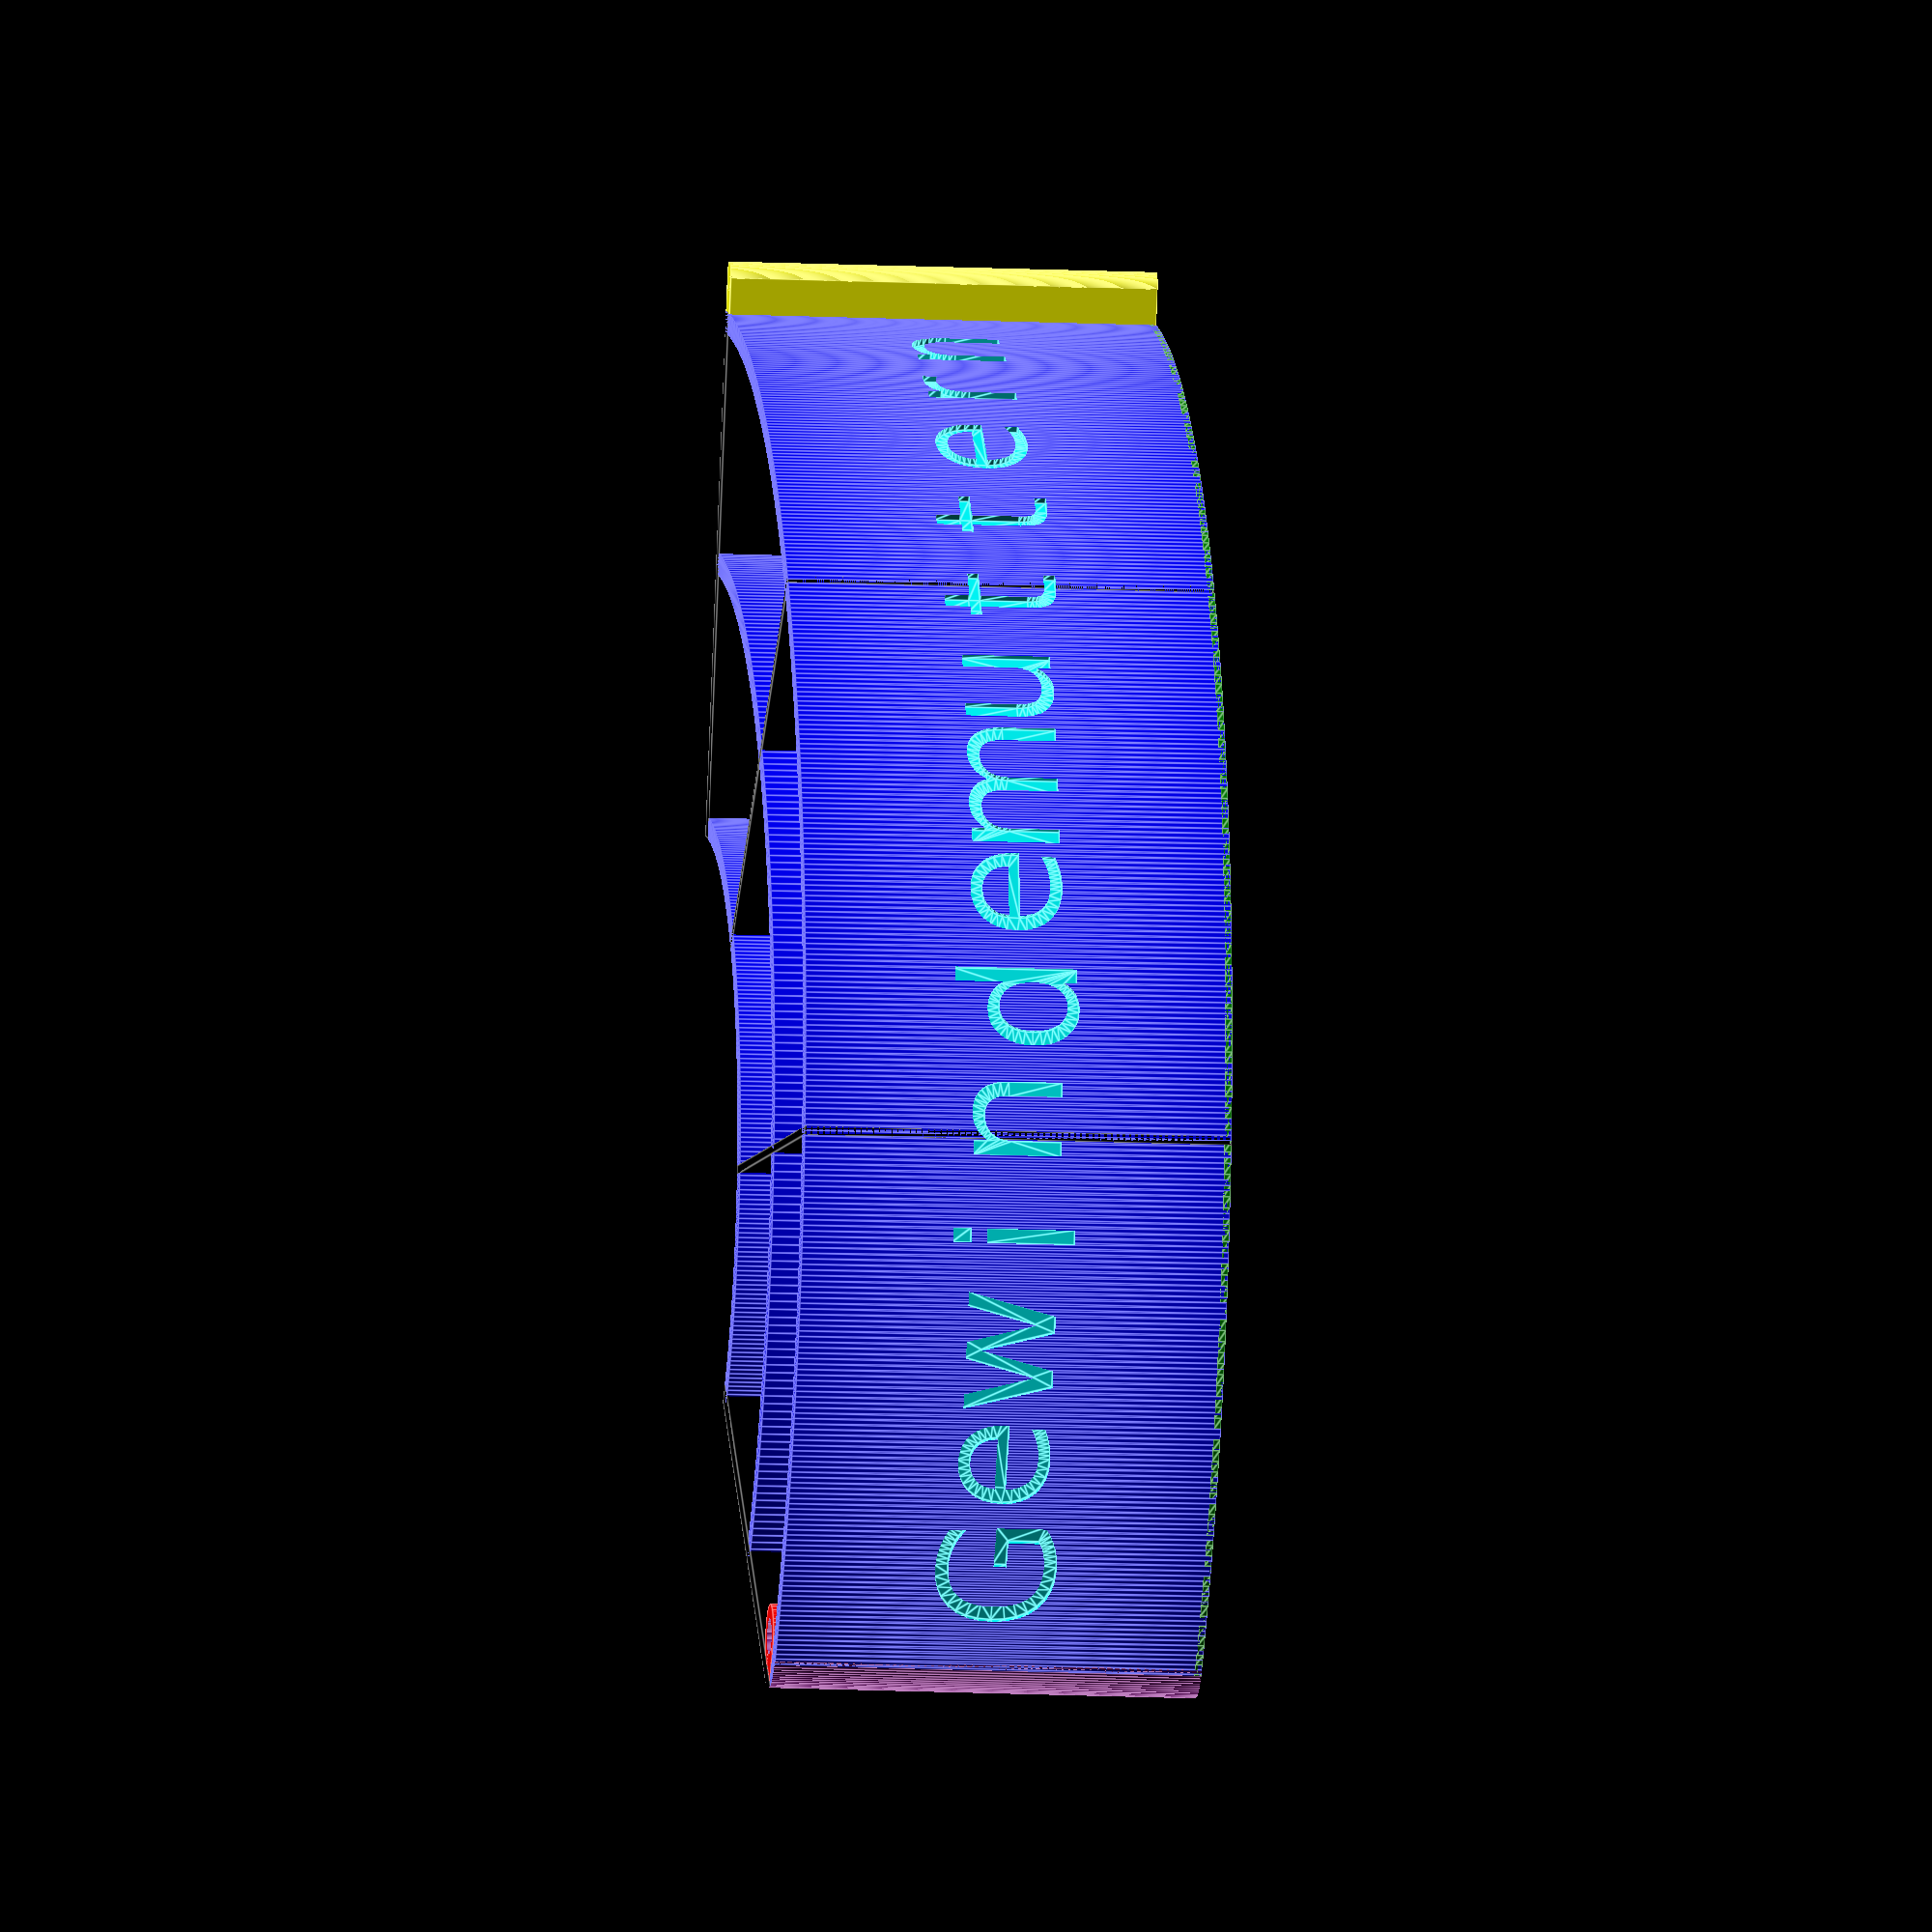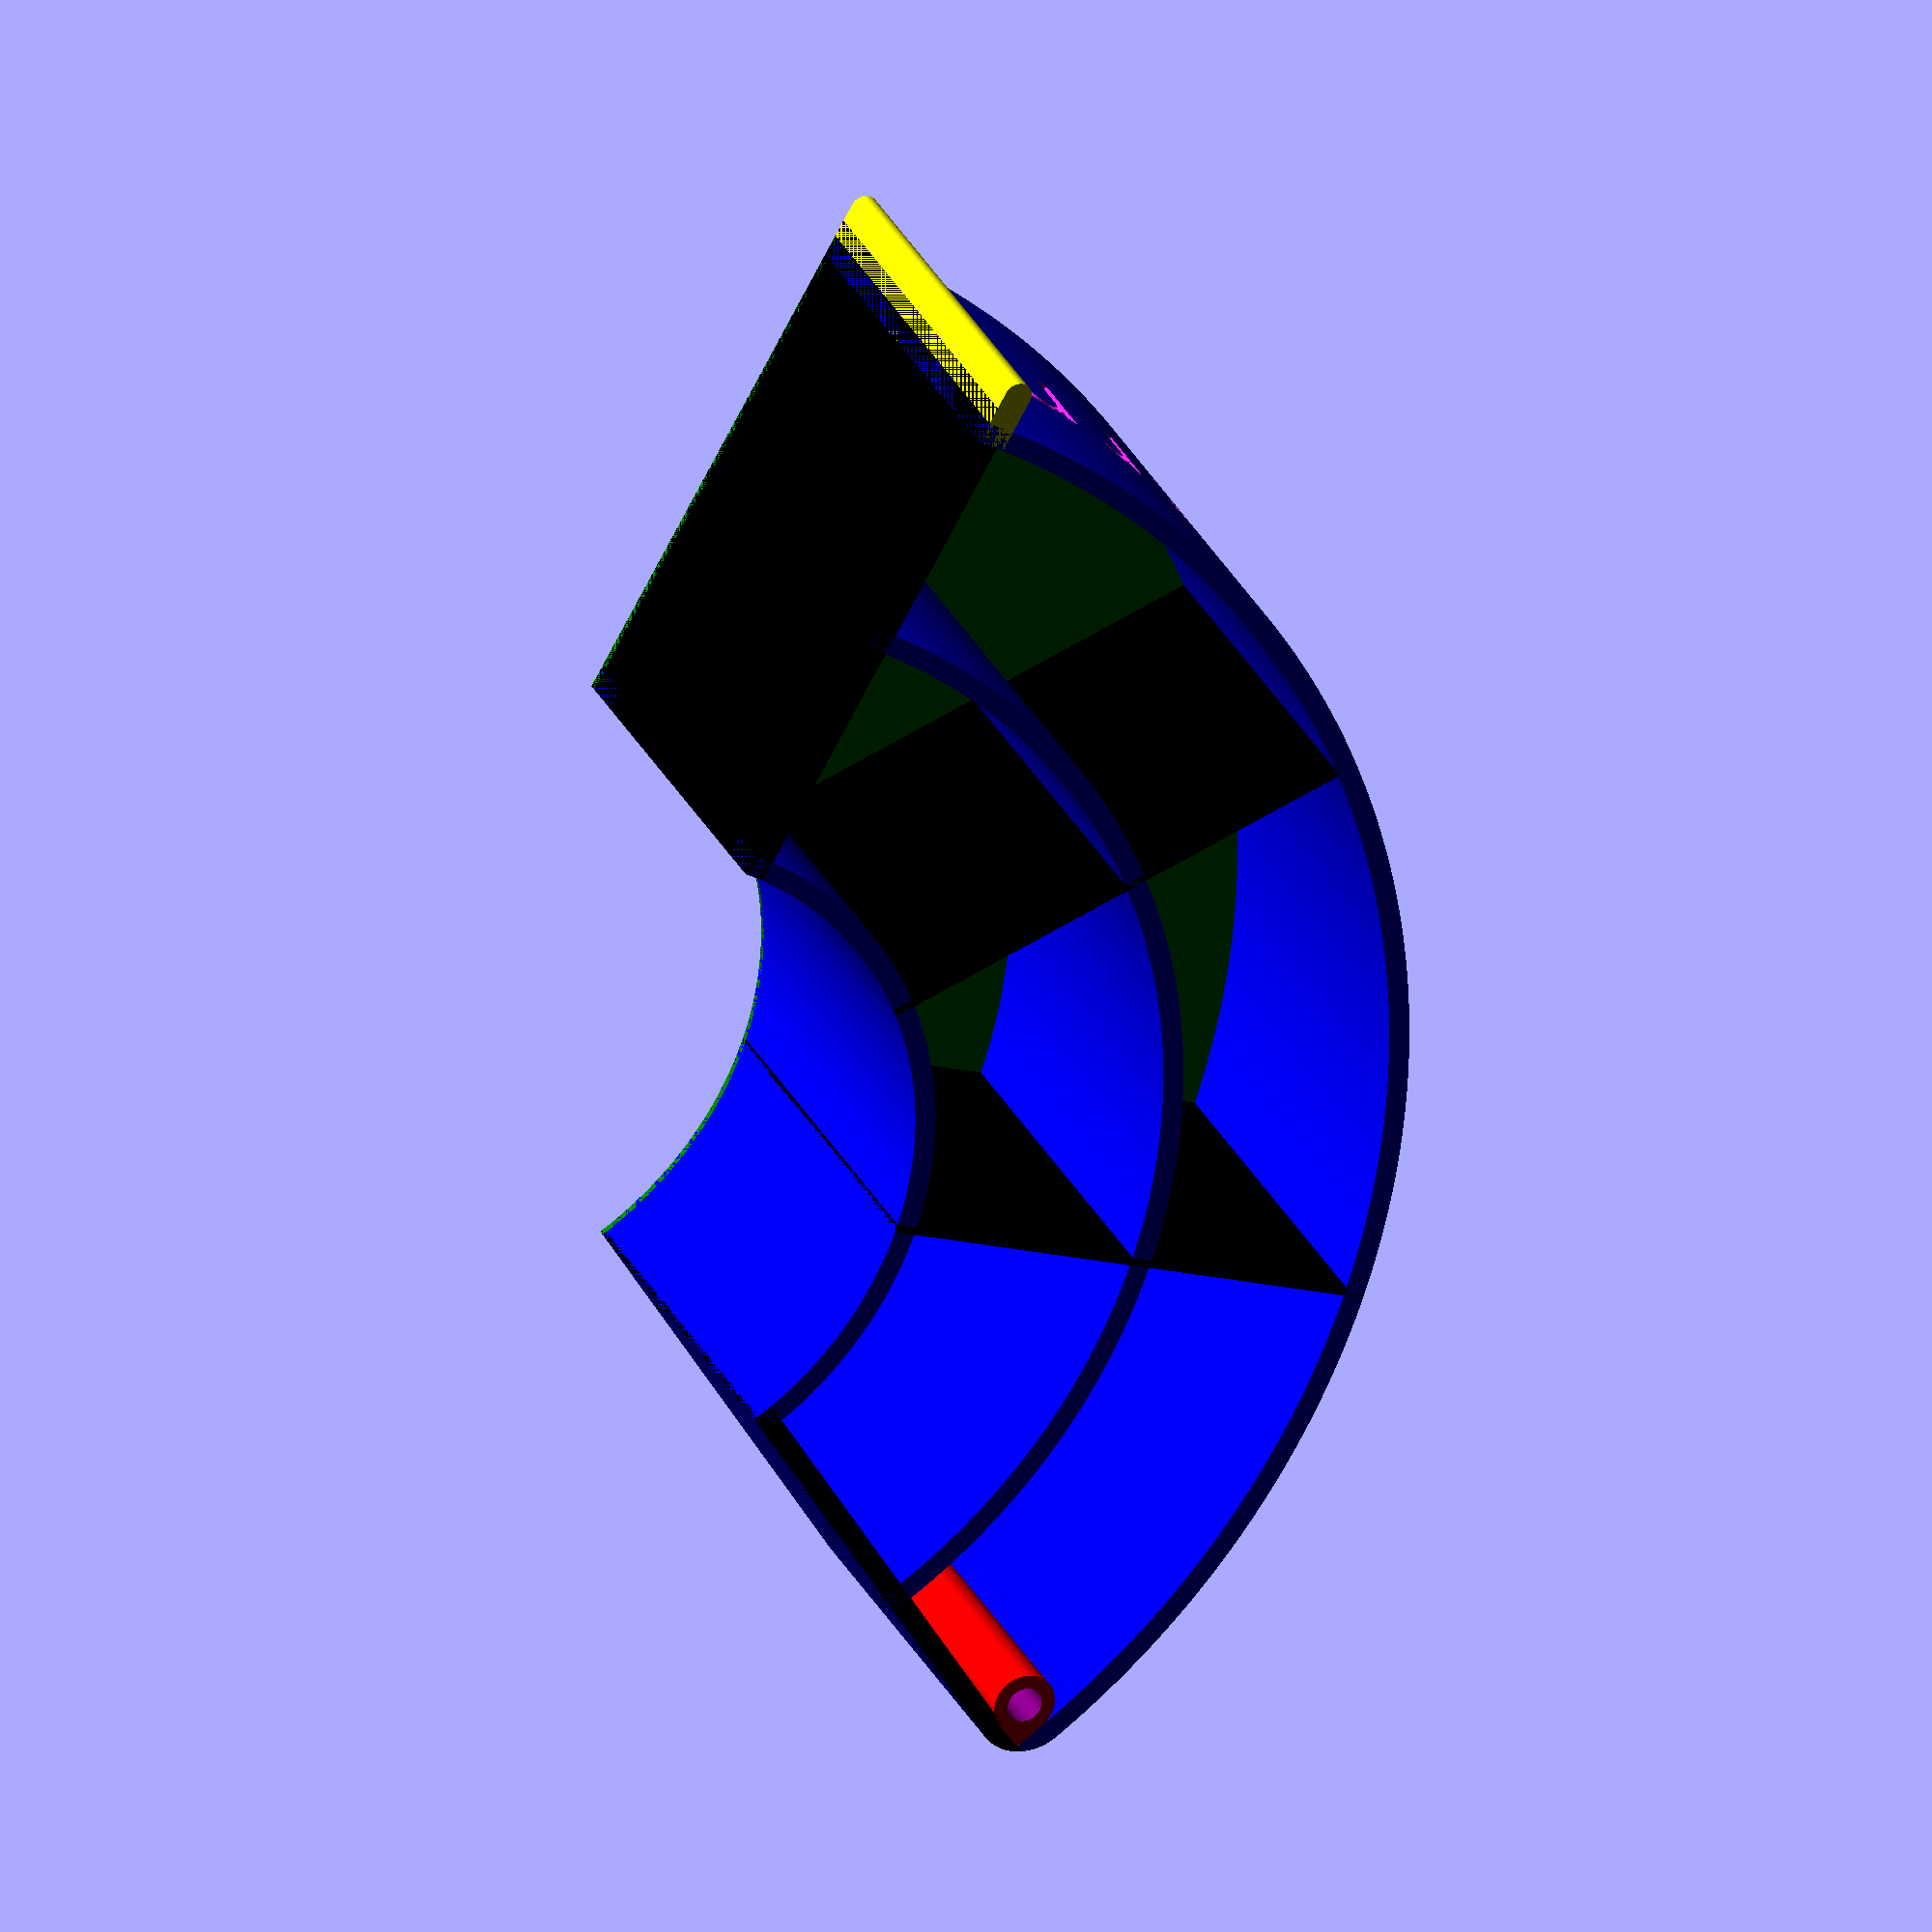
<openscad>

// Written by Remi Vansnickt <>
// licensed under the Creative Commons - Attribution - Non-Commercial license. 
// Modified by H.Sablotny makerheb@thingiverse hsy05112018
/* [Main] */

//( mm ) Width of the Nozzle
PrinterNozzleWidth=0.8; //[0.1:0.05:1]

//( mm ) Spool inner Width    [250gr~90 750gr~100 2.3kg~300]
//SpoolInnerWidth=90;    //[50:1:400]  //kaisertechStd
SpoolInnerWidth=80;    //[50:1:400] //anycubic

//( mm ) Spool outer Width    [250gr~140 750gr~200 2.3kg~380]
SpoolOuterWidth=198;    //[100:1:500]  //kaisertech Std, anycubic
//SpoolOuterWidth=150;    //[100:1:500]

//( mm ) Part Height           [250gr~37 750gr~45 2.3kg~90]
//PartHeight=55; //[2:0.1:150]  //kaisertechStd
PartHeight=48;                //anycubic

//( degree ) Part Radius Cover ( will be reduice by PartClearance )
PartRadiusCover=120;  //[1:1:360]

/* [Customize] */

//Number section
PartSection=3;  //[1:1:10]

//hsy05112018
//midSection-Position, divides PartSection horizontal
MidSection=1.18;   //[0:noMidSection, 1:2 ] position of Midsection

//(reason) Part asymetric recommand values 0 symetric other asymetric 1/PartSection is a good value
PartAsymetric=0; //[-0.1:0.1:1]

//handle type 
HandleType = 1; // [0:nothing, 1:handle, 2:hole]

//Add a label on Part 
PrintedLabel = 2; // [0:nothing! please, 1:label Positif, 2:label Negatif]

//text to display
PrintedLabelText = "Gewindemuttern"; 

//label-holder 
LabelHolder = 0; // [0:nothing, 1:yes! please]

//( mm ) Hole screw diameter
HoleScrew=4.05;  //[2:0.05:6]

/* [Advanced] */

//( mm ) Part's Outer space clearance (this parameter will rediuce Part Radius Cover)
PartClearance=1.5; //[0:0.1:4]

//Wall's number global determine Thickness PrinterNozzleWidth*WallLayerCount 0.4*3=1.2mm
WallLayerCount=3;  //[1:1:10]

//Wall's number section 0.4*3=1.2mm
SectionLayerCount=1.2;  //[1:1:5]

//(mm) BottomThickness 2mm
BottomThickness=0.8;  //[0.3:0.1:3]

//Wall's number Hole determine Thickness 0.4*3=1.2mm
HoleLayerCount=2;  //[1:1:5]

//Handle size
HandleSize = 1; // [2:0.5:5]

//( mm ) height of char ( this parameter is limited by PartHeight, you might increase the WallLayerCount if the char is very big )
PrintedLabelSize = 13; // [0:1:100] 

//( % ) Height label %of part height
LabelHolderHeight=50*1; ////[20:0.1:100]

//( % ) Height label %of part width
LabelHolderWidth=60*1; ////[20:0.1:80]

//( mm ) label-Holder's Clearance from part
LabelHolderClearance=0.8*1; ////[0.1:0.05:1.5]

//Wall's number label 0.4*2=0.8mm
LabelLayerCount=2*1;  //[1:1:5]

//( mm ) label-holder size
LabelHolderSize=3*1; ////[1:0.5:5]

//QualityMesh
QualityMesh=100;    //[50:1:200]


//begin

function asymetric(n) = n == 0 ? -90 : ((1+(n-1)*PartAsymetric))*PartRadius/(PartSection*((1+(PartSection-1)*PartAsymetric)+1)/2)+asymetric(n-1);

PartRadius=PartRadiusCover-asin((PartClearance)/(SpoolOuterWidth/2));

LabelRadius=LabelHolderWidth*PartRadius/100;
LabelStartRadius=((LabelHolderWidth-100)/2)*PartRadius/100;

wt=WallLayerCount*PrinterNozzleWidth+0.01;
st=SectionLayerCount*PrinterNozzleWidth+0.01;
gt=(HandleSize)*PrinterNozzleWidth+0.01;
ht=(HoleLayerCount)*PrinterNozzleWidth+0.01;
lt=(LabelLayerCount)*PrinterNozzleWidth+0.01;

module LetterBlock(chars, size=10) {
    wantedWidth=(PrintedLabelSize/2)/tan(acos(((PrintedLabelSize/2))/(SpoolOuterWidth/2)));
    
    minimalWidth= (wantedWidth<=(2*PrinterNozzleWidth)) ? 2*PrinterNozzleWidth : wantedWidth;
    LetterWidth= (wantedWidth>=(2*wt)) ? 2*wt-2*PrinterNozzleWidth : minimalWidth;
    
    wantedHeight= (size<=PartHeight) ? size : PartHeight;
   
    lettersIndex=len(chars)-1;
    step_angle=asin((wantedHeight)/(SpoolOuterWidth/2));
    
    
    
    if (lettersIndex>=0)
    for(i = [0 : lettersIndex]) {
        
    rotate([0,0,90+PartRadius/2+(i-lettersIndex/2) * step_angle])    
            translate([0,-(SpoolOuterWidth/2-LetterWidth/2),PartHeight/2])
                rotate([90,0,0])
                    linear_extrude(height=LetterWidth, convexity=5)
                text(chars[i], 
                     size=wantedHeight,
                     font="Bitstream Vera Sans",
                     halign="center",
                     valign="center");
    } 
}


module tiroir(){
    
color("blue")
    rotate_extrude (angle=PartRadius,convexity=10,$fn=10*QualityMesh)
        translate([SpoolOuterWidth/2-wt, 0])
            square([wt,PartHeight]);
color("blue")
    rotate_extrude(angle=+PartRadius,convexity=10,$fn=5*QualityMesh)
        translate([SpoolInnerWidth/2, 0])
            square([wt,PartHeight]);
    
//hsy05112018
    if (MidSection>0) {
        color("blue")
            rotate_extrude(angle=+PartRadius,convexity=10,$fn=5*            QualityMesh)
            translate([(SpoolOuterWidth-SpoolInnerWidth)/2*MidSection,            0])
            square([wt,PartHeight]);    
    }
            
color("green")
    rotate_extrude(angle=PartRadius,convexity=10,$fn=5*QualityMesh)
        translate([SpoolInnerWidth/2, 0])
            square([SpoolOuterWidth/2-SpoolInnerWidth/2,BottomThickness]);

}

module handleG (){
color("yellow") 
    rotate([0,0,PartRadius-90])
        translate([0, SpoolOuterWidth/2-wt])
            union(){
                cube([4*gt,8*gt,PartHeight]);
                translate([2*gt, 8*gt]) cylinder (h = PartHeight, r=2*gt,  $fn=QualityMesh);
            }
    }
module handleH (){
teta=PartRadius-90-asin((gt*15+2*wt)/(SpoolOuterWidth/2));

color("yellow") 
     rotate([0,0,teta])
        translate([0, SpoolOuterWidth/2+2*wt,PartHeight])
            rotate([-270,0,0])
                cylinder (h = +10*wt, r=gt*10,  $fn=QualityMesh);
    }

module sections (){
color("black")
    translate([SpoolInnerWidth/2, 0])
        cube([SpoolOuterWidth/2-SpoolInnerWidth/2,wt,PartHeight]);
color("black")
    rotate([0,0,PartRadius-90])
        translate([0, SpoolInnerWidth/2])
            cube([wt,SpoolOuterWidth/2-SpoolInnerWidth/2,PartHeight]); 

color("black")
    for (i = [ 1 : 1 : PartSection-1 ])
        rotate([0,0,asymetric(i)+asin((st/2)/(SpoolOuterWidth/2))])
            translate([0, SpoolInnerWidth/2])
                cube([st,SpoolOuterWidth/2-SpoolInnerWidth/2,PartHeight]);
    }
    
module percageNegatif (){
    rHole=HoleScrew/2+ht;
    teta=90-acos((rHole+wt)/(SpoolOuterWidth/2));
    distancex=SpoolOuterWidth/2-(rHole+wt);
    
    color("purple")
        rotate([0,0,teta])
            translate([ distancex,0,-1]) 
                    cylinder (h = PartHeight+2, r=HoleScrew/2,  $fn=QualityMesh);
    }
    
module percagePositif (){
    rHole=HoleScrew/2+ht;
    teta=90-acos((rHole+wt)/(SpoolOuterWidth/2));
    distancex=SpoolOuterWidth/2-(rHole+wt);
    
    color("red")
        rotate([0,0,teta])
            translate([ distancex,0]) 
                union(){
                    cylinder (h = PartHeight, r=rHole,  $fn=QualityMesh/2);
                    translate([0,-rHole,0]) cube ([rHole,rHole,PartHeight]);
                }
    }
    
module percageAngle (){
    rHole=HoleScrew/2+ht;
    teta=90-acos((rHole+wt)/(SpoolOuterWidth/2-(rHole+wt)));
    distancex=SpoolOuterWidth/2-(rHole+wt);
    
    difference(){
        color("brown")
            translate([distancex, -wt,-1])
                cube([rHole+2*wt,rHole+2*wt,PartHeight+2]);
        color("purple")
            rotate([0,0,teta])
                translate([ distancex,0,-2]) 
                        cylinder (h = PartHeight+4, r=rHole+wt,  $fn=QualityMesh);
    }  
}

module labelPlace(){
    tetaS=asin((lt)/((SpoolOuterWidth)/2));
    tetaB=asin((LabelHolderSize+lt)/((SpoolOuterWidth)/2));
    
    color("gray")
        rotate([0,0,-LabelStartRadius])
            rotate_extrude(angle=LabelRadius,convexity=10,$fn=QualityMesh)
                translate([SpoolOuterWidth/2, 0])
                    square([LabelHolderClearance+lt,BottomThickness]);
    color("white")
        rotate([0,0,-LabelStartRadius])
            rotate_extrude(angle=LabelRadius,convexity=10,$fn=QualityMesh*LabelHolderWidth/10)
                translate([SpoolOuterWidth/2+LabelHolderClearance, 0])
                    square([lt,BottomThickness+LabelHolderSize]);
        
    color("black")
        rotate([0,0,-LabelStartRadius])
            rotate_extrude(angle=tetaB,convexity=10,$fn=QualityMesh/2)
                translate([SpoolOuterWidth/2+LabelHolderClearance, 0])
                    square([lt,PartHeight*LabelHolderHeight/100]);
    color("black")
        rotate([0,0,-LabelStartRadius+LabelRadius-asin((LabelHolderSize+lt)/((SpoolOuterWidth+LabelHolderSize+lt)/2))])
            rotate_extrude(angle=tetaB,convexity=10,$fn=QualityMesh/2)
                translate([SpoolOuterWidth/2+LabelHolderClearance, 0])
                    square([lt,PartHeight*LabelHolderHeight/100]);
        
    color("red")
        rotate([0,0,-LabelStartRadius])
            rotate_extrude(angle=tetaS,convexity=10)
                translate([SpoolOuterWidth/2, 0])
                    square([lt+LabelHolderClearance,PartHeight*LabelHolderHeight/100]);
    color("red")
        rotate([0,0,+(LabelRadius)-LabelStartRadius-asin((lt)/(SpoolOuterWidth/2))])
            rotate_extrude(angle=tetaS,convexity=10)
                translate([SpoolOuterWidth/2, 0])
                    square([lt+LabelHolderClearance,PartHeight*LabelHolderHeight/100]);
 }
 

module mask (Start,Part){
if (Part<=180)
    union(){
    color("blue") 
        rotate([0,0,Start+90])   
            translate([-SpoolOuterWidth,-SpoolOuterWidth/2-2,-2])
                cube ([SpoolOuterWidth,2*SpoolOuterWidth,PartHeight+4]);
    color("black") 
        rotate([0,0,Start+90+Part])   
                translate([0,-SpoolOuterWidth/2-2,-2])
                    cube ([SpoolOuterWidth,2*SpoolOuterWidth,PartHeight+4]);
    }
    
 if (Part>180) 
  difference(){
      translate([0,0,-1])   cylinder (h = PartHeight+2, r=SpoolOuterWidth/2+1,$fn=QualityMesh);
      mask(Start+Part,360-Part);
      }   
      
}

//output
module output(){
rotate([0,0,-80])
union(){
    difference(){
        difference(){
                union(){
                    tiroir();
                    sections();
                    percagePositif();
                    if (HandleType==1) handleG();
                    if (PrintedLabel==1) LetterBlock(PrintedLabelText,PrintedLabelSize);
                    if (LabelHolder==1)labelPlace();//no mask for label doesn't work online
                  } 
                union(){
                    if (PartRadius<=180) percageAngle();
                    if (HandleType==2) handleH();
                    if (PrintedLabel==2) LetterBlock(PrintedLabelText,PrintedLabelSize); 
                    }
              }
       union(){
           percageNegatif();
           mask(0,PartRadius);// only for online use can be remove for performance
       }
     }
 }
 }
 output();

</openscad>
<views>
elev=191.2 azim=146.8 roll=97.4 proj=o view=edges
elev=152.1 azim=158.7 roll=201.0 proj=o view=solid
</views>
